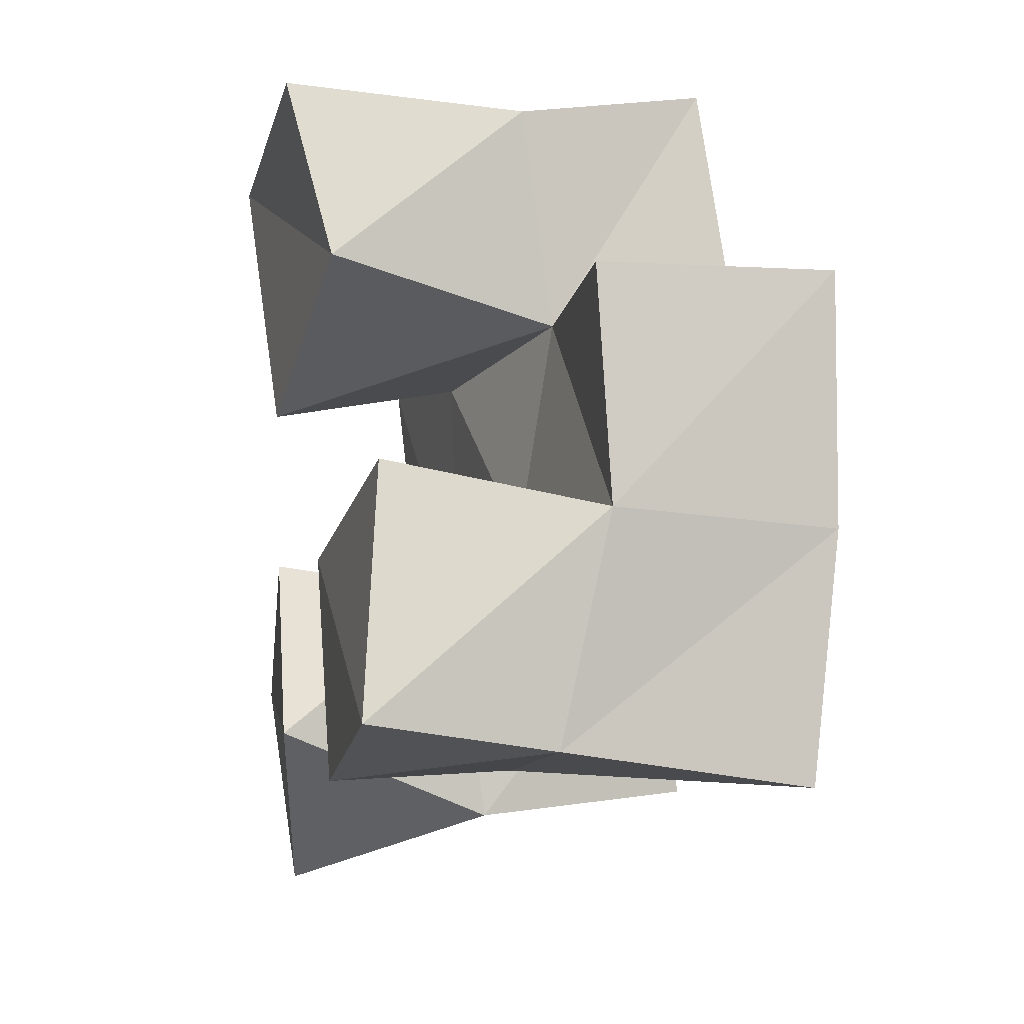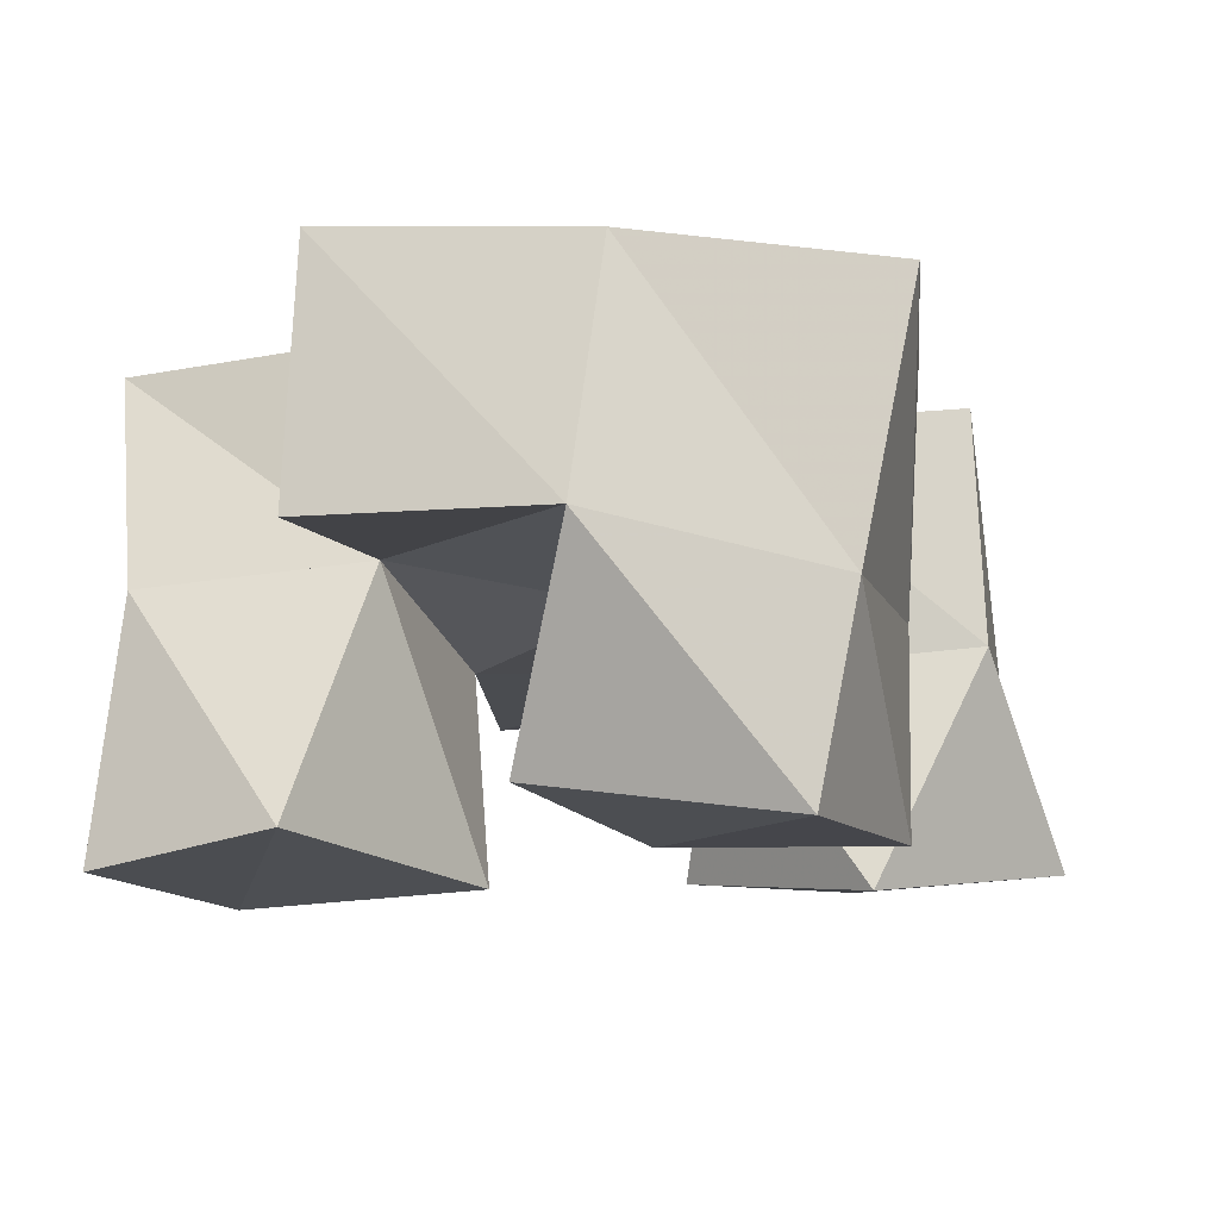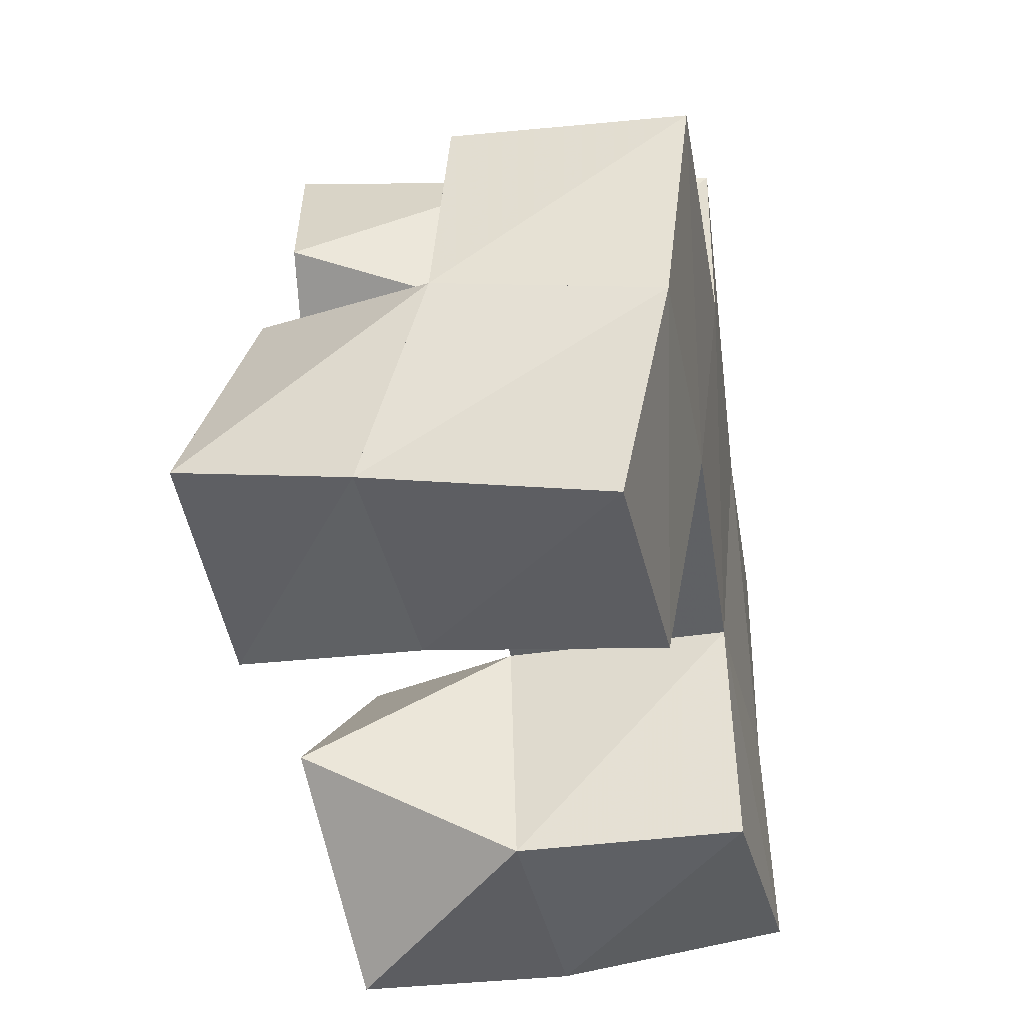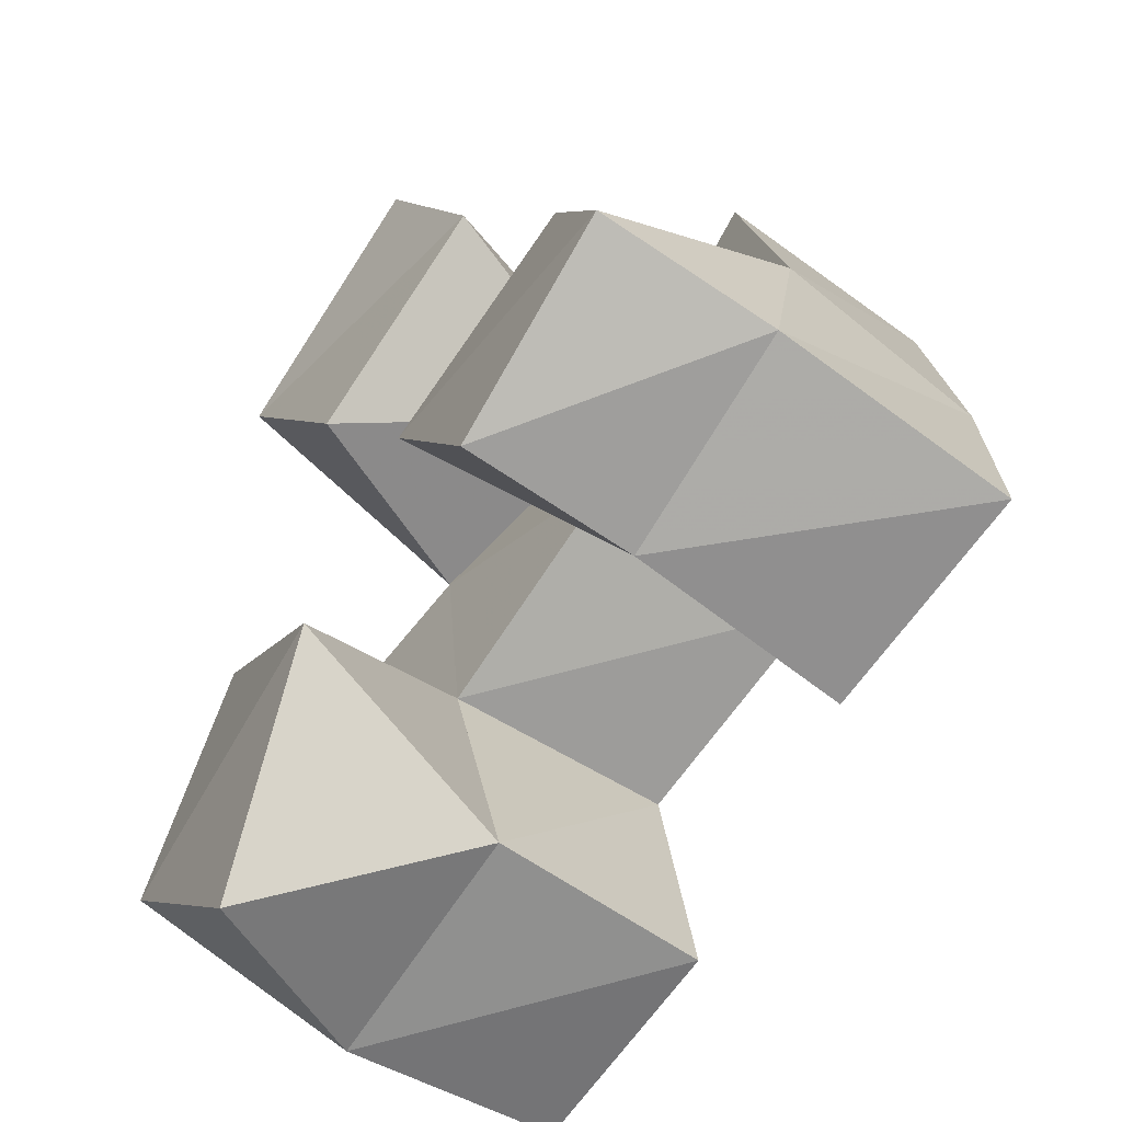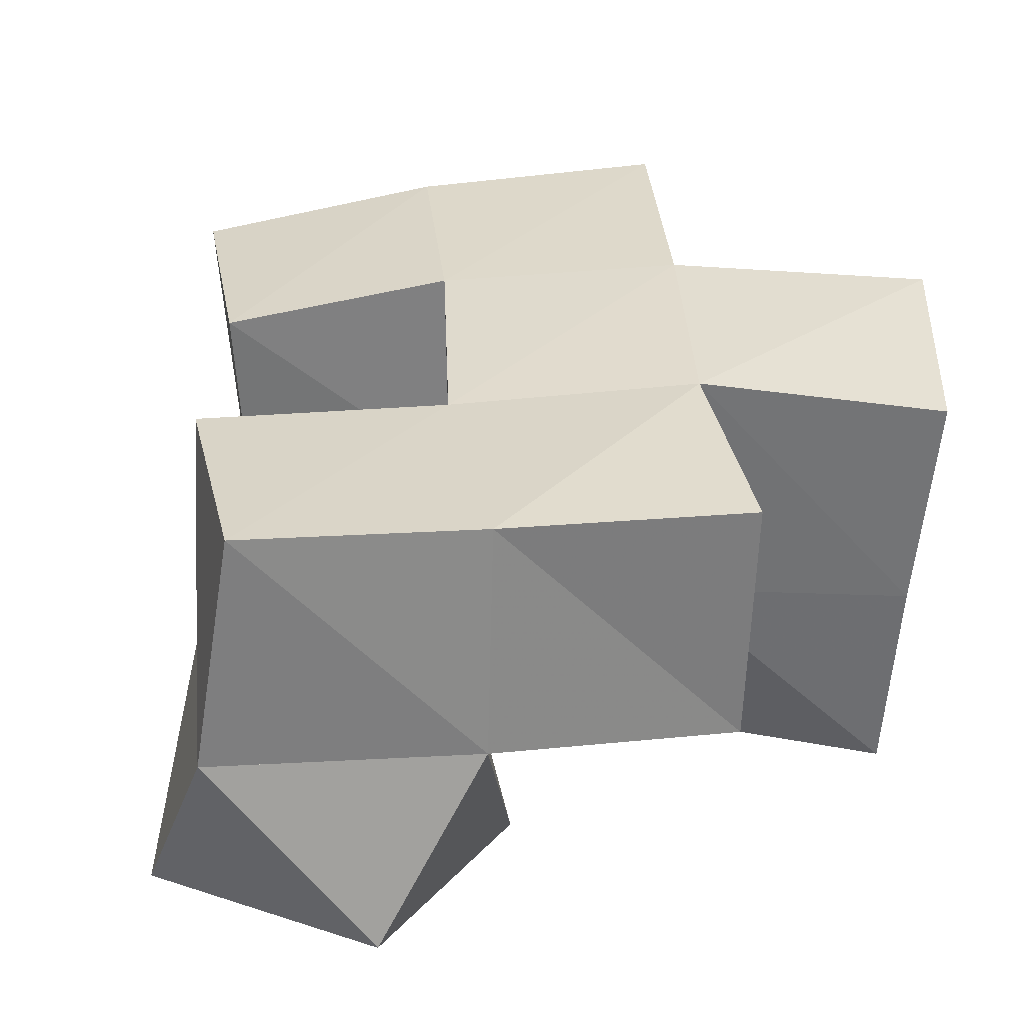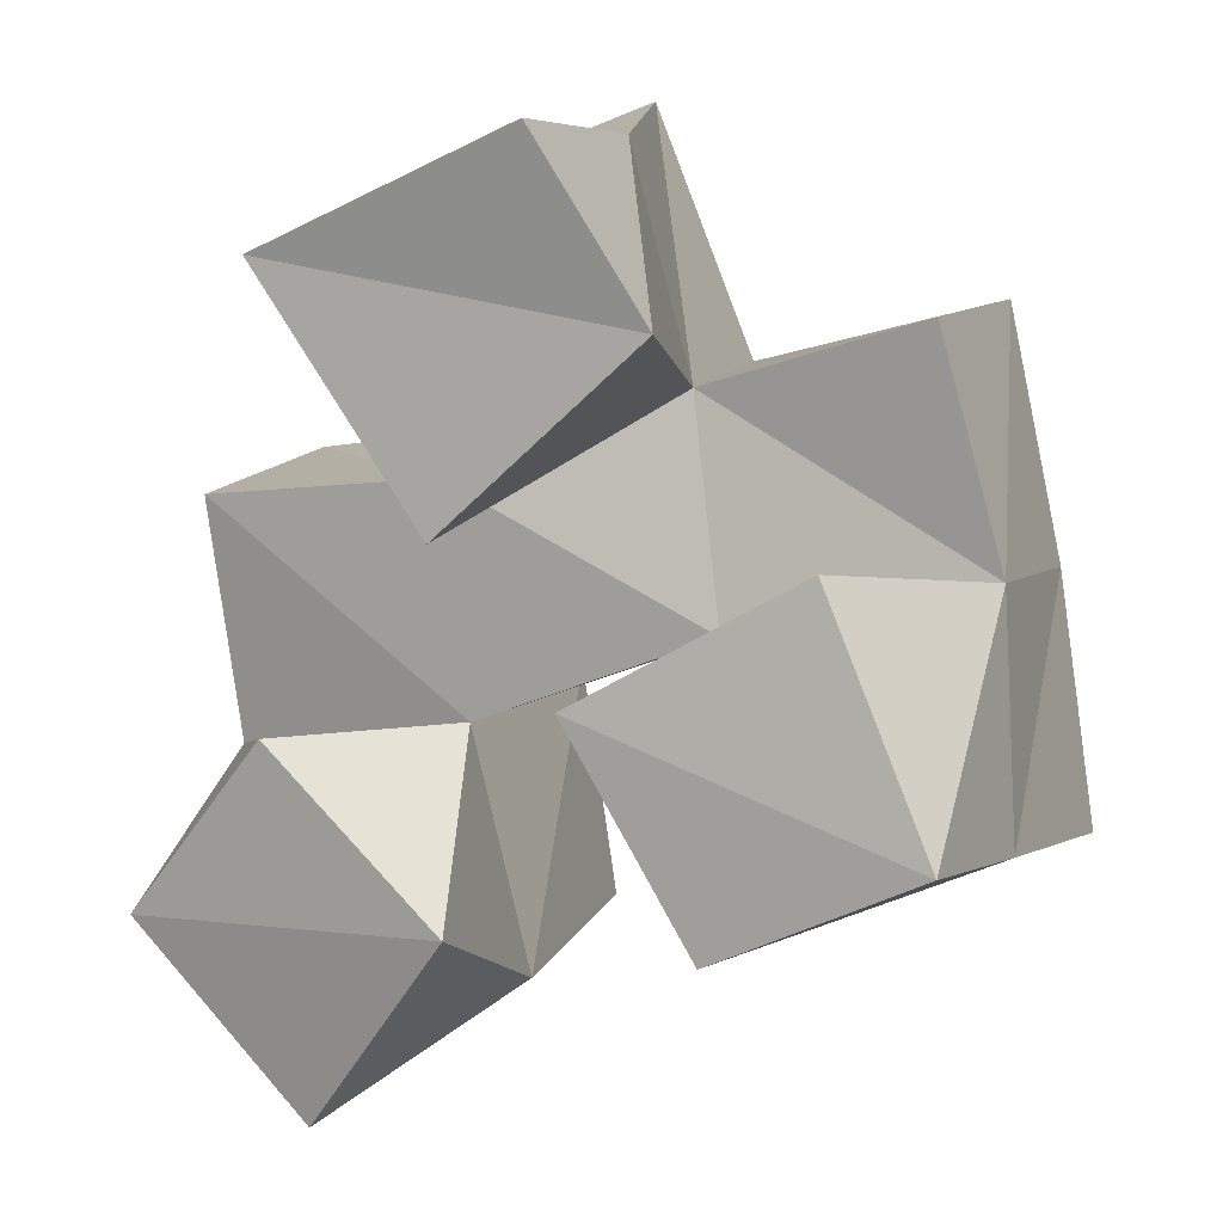
<metadata>
{"format":"obj","ext":"obj","renderer":"f3d","projection":"perspective","resolution":1024,"background":"white","views":[{"elev":8.5,"azim":74.8,"up":"+Z"},{"elev":-13.1,"azim":86.1,"up":"+Y"},{"elev":-28.2,"azim":102.3,"up":"+Z"},{"elev":-55.2,"azim":53.5,"up":"+Z"},{"elev":30.7,"azim":-110.0,"up":"+Y"},{"elev":13.1,"azim":22.9,"up":"+Z"}]}
</metadata>
<code>
v 0.5217 0.1077 0.5598
v 0.4993 0.1489 0.5668
v 0.5536 0.1002 0.6034
v 0.549 0.148 0.5795
v 0.4836 0.1089 0.5961
v 0.4868 0.1472 0.6201
v 0.5141 0.1063 0.6346
v 0.5382 0.1443 0.6307
v 0.6012 0.1016 0.6045
v 0.601 0.14 0.6041
v 0.6433 0.1 0.6265
v 0.6465 0.1377 0.6194
v 0.5735 0.1048 0.646
v 0.5883 0.1455 0.6517
v 0.6193 0.1087 0.6734
v 0.6401 0.15 0.6654
v 0.5518 0.1 0.6747
v 0.5321 0.1447 0.6773
v 0.5912 0.1052 0.7121
v 0.5788 0.1556 0.6956
v 0.5174 0.1 0.7227
v 0.513 0.1442 0.7238
v 0.5702 0.1 0.747
v 0.5675 0.152 0.7414
v 0.4972 0.1982 0.5747
v 0.5465 0.1964 0.5811
v 0.4899 0.1949 0.6225
v 0.5401 0.1937 0.6308
v 0.599 0.1897 0.6007
v 0.6485 0.1892 0.6092
v 0.5897 0.1964 0.6468
v 0.6383 0.1974 0.6588
v 0.5275 0.1958 0.6799
v 0.5747 0.1991 0.6946
v 0.5093 0.19 0.7267
v 0.5547 0.1964 0.7449
v 0.4822 0.1429 0.6709
v 0.4811 0.1932 0.6721
v 0.6262 0.1506 0.7115
v 0.6258 0.2008 0.7091
f 1 2 4
f 3 1 4
f 2 6 8
f 4 2 8
f 6 5 7
f 8 6 7
f 5 1 3
f 7 5 3
f 8 7 3
f 4 8 3
f 2 1 5
f 6 2 5
f 9 10 12
f 11 9 12
f 10 14 16
f 12 10 16
f 14 13 15
f 16 14 15
f 13 9 11
f 15 13 11
f 16 15 11
f 12 16 11
f 10 9 13
f 14 10 13
f 17 18 20
f 19 17 20
f 18 22 24
f 20 18 24
f 22 21 23
f 24 22 23
f 21 17 19
f 23 21 19
f 24 23 19
f 20 24 19
f 18 17 21
f 22 18 21
f 2 25 26
f 4 2 26
f 25 27 28
f 26 25 28
f 27 6 8
f 28 27 8
f 6 2 4
f 8 6 4
f 28 8 4
f 26 28 4
f 25 2 6
f 27 25 6
f 10 29 30
f 12 10 30
f 29 31 32
f 30 29 32
f 31 14 16
f 32 31 16
f 14 10 12
f 16 14 12
f 32 16 12
f 30 32 12
f 29 10 14
f 31 29 14
f 18 33 34
f 20 18 34
f 33 35 36
f 34 33 36
f 35 22 24
f 36 35 24
f 22 18 20
f 24 22 20
f 36 24 20
f 34 36 20
f 33 18 22
f 35 33 22
f 6 27 28
f 8 6 28
f 27 38 33
f 28 27 33
f 38 37 18
f 33 38 18
f 37 6 8
f 18 37 8
f 33 18 8
f 28 33 8
f 27 6 37
f 38 27 37
f 8 28 31
f 14 8 31
f 28 33 34
f 31 28 34
f 33 18 20
f 34 33 20
f 18 8 14
f 20 18 14
f 34 20 14
f 31 34 14
f 28 8 18
f 33 28 18
f 14 31 32
f 16 14 32
f 31 34 40
f 32 31 40
f 34 20 39
f 40 34 39
f 20 14 16
f 39 20 16
f 40 39 16
f 32 40 16
f 31 14 20
f 34 31 20

</code>
